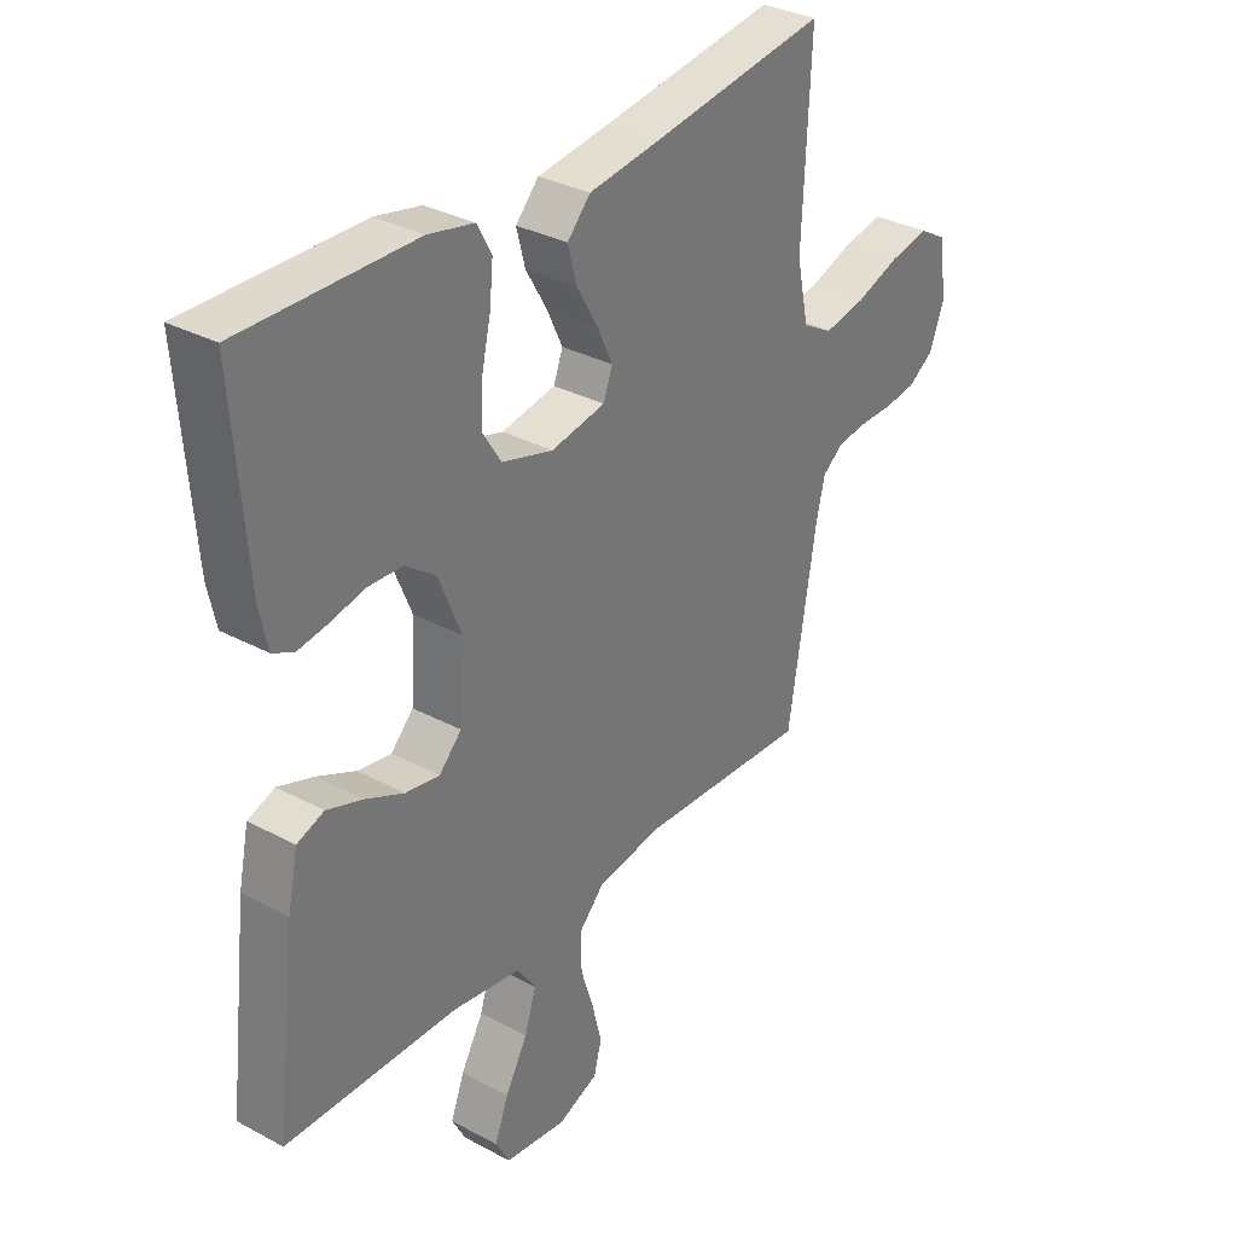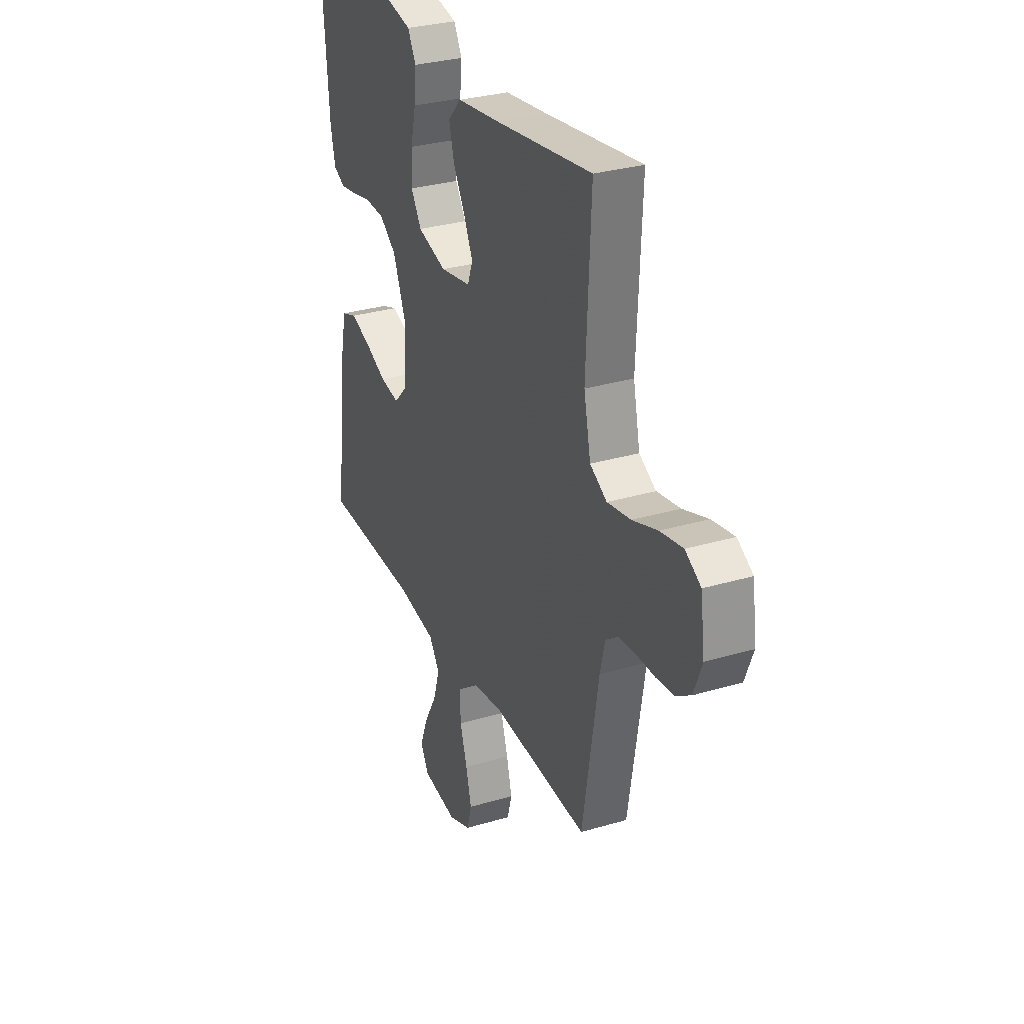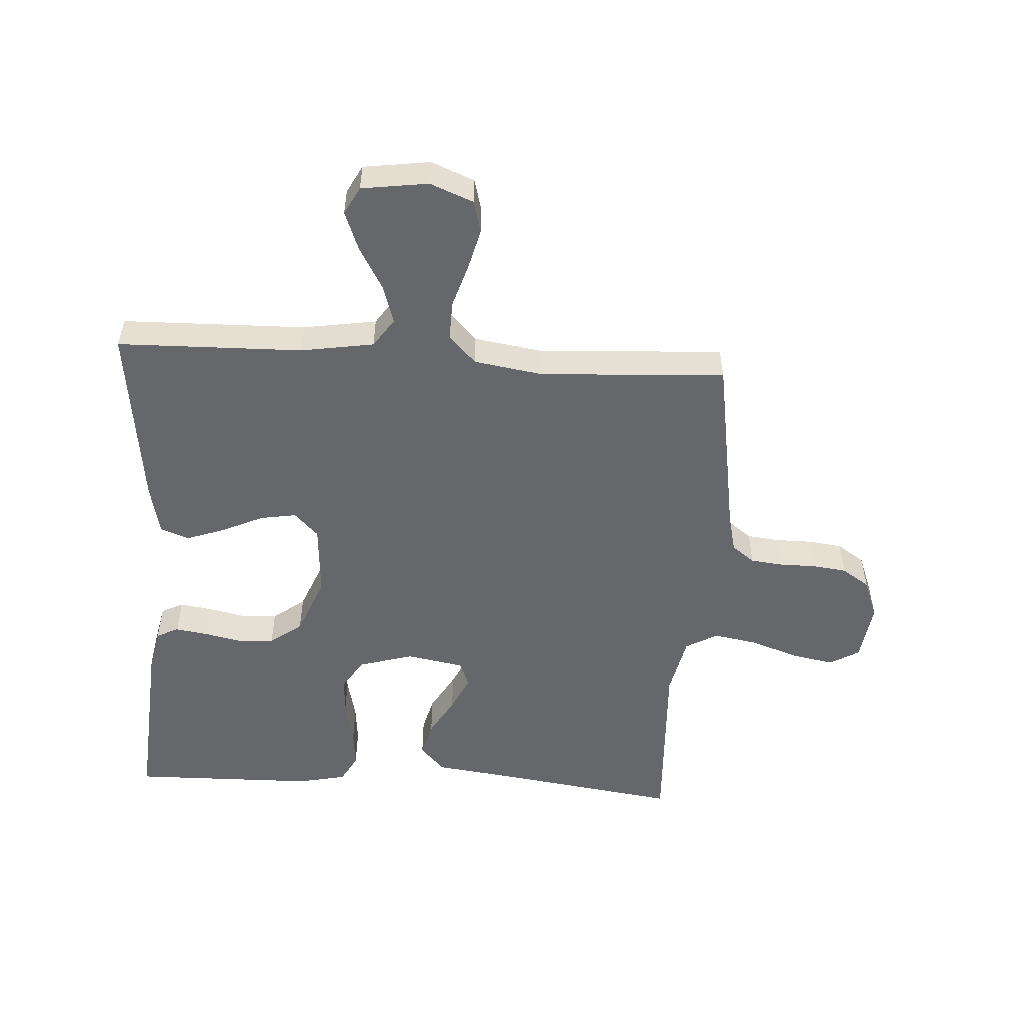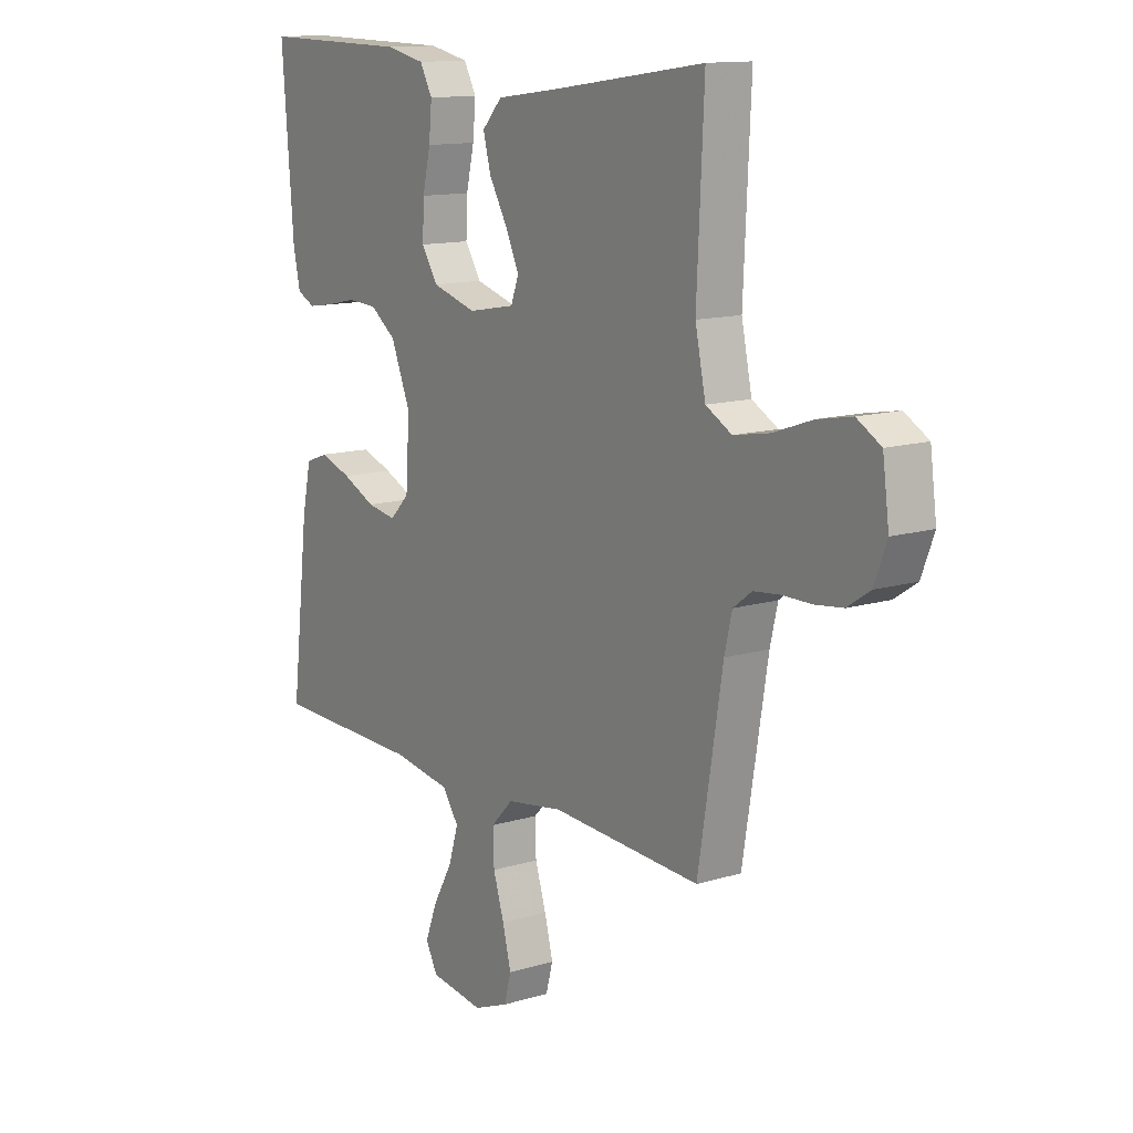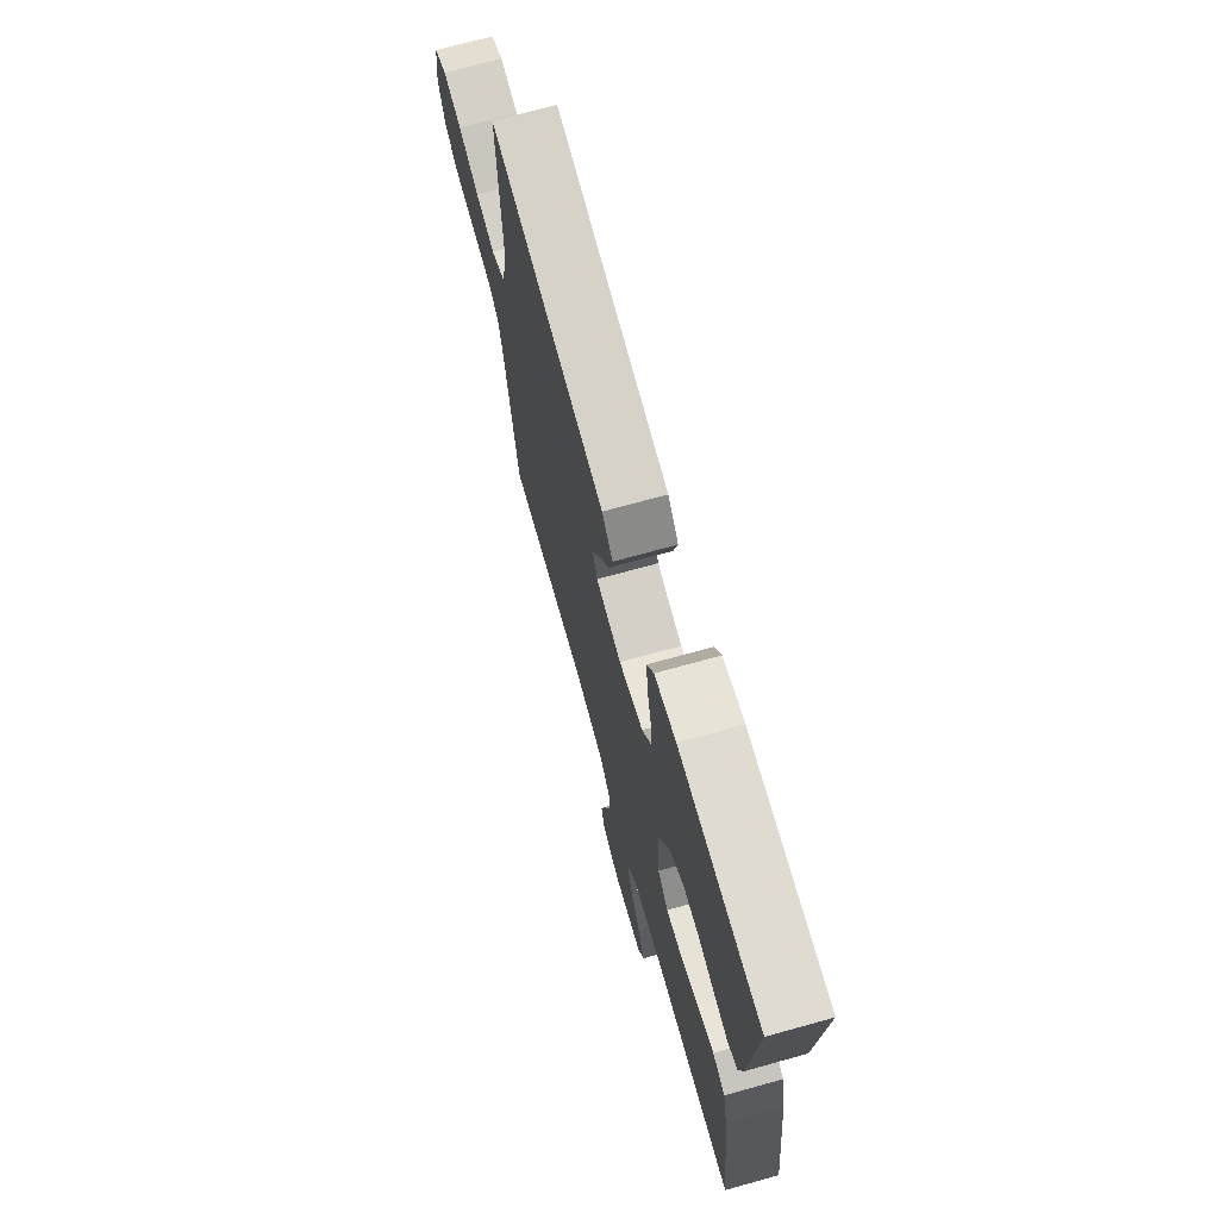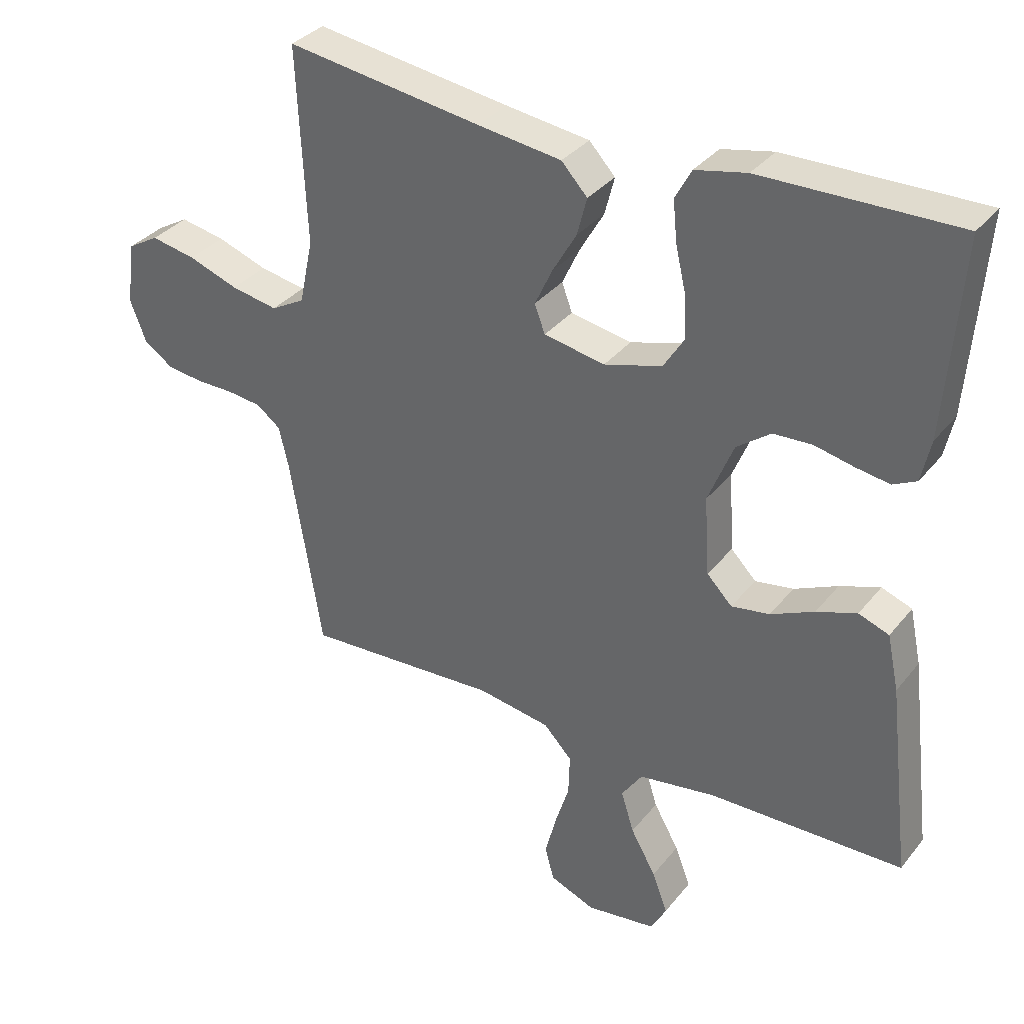
<metadata>
{"format":"obj","ext":"obj","renderer":"f3d","projection":"perspective","resolution":1024,"background":"white","views":[{"elev":32.8,"azim":126.6,"up":"+Z"},{"elev":30.7,"azim":-113.1,"up":"+Z"},{"elev":-52.2,"azim":176.5,"up":"+Y"},{"elev":12.9,"azim":-124.9,"up":"+Z"},{"elev":70.9,"azim":74.5,"up":"+Z"},{"elev":34.2,"azim":32.7,"up":"+Z"}]}
</metadata>
<code>
v -0.5 0.07 0.5
v -0.2 0.07 0.457
v -0.071 0.07 0.44
v -0.031 0.07 0.397
v -0.046 0.07 0.339
v -0.083 0.07 0.275
v -0.11 0.07 0.217
v -0.094 0.07 0.174
v 0 0.07 0.157
v 0.089 0.07 0.183
v 0.121 0.07 0.234
v 0.118 0.07 0.3
v 0.102 0.07 0.369
v 0.096 0.07 0.432
v 0.121 0.07 0.478
v 0.2 0.07 0.495
v 0.5 0.07 0.5
v 0.477 0.07 0.2
v 0.463 0.07 0.135
v 0.427 0.07 0.117
v 0.375 0.07 0.125
v 0.315 0.07 0.138
v 0.255 0.07 0.135
v 0.203 0.07 0.096
v 0.164 0.07 0
v 0.172 0.07 -0.121
v 0.211 0.07 -0.161
v 0.27 0.07 -0.151
v 0.337 0.07 -0.12
v 0.399 0.07 -0.098
v 0.446 0.07 -0.115
v 0.464 0.07 -0.2
v 0.5 0.07 -0.5
v 0.2 0.07 -0.506
v 0.081 0.07 -0.525
v 0.049 0.07 -0.572
v 0.069 0.07 -0.636
v 0.108 0.07 -0.705
v 0.132 0.07 -0.768
v 0.108 0.07 -0.813
v 0 0.07 -0.828
v -0.07 0.07 -0.8
v -0.084 0.07 -0.748
v -0.067 0.07 -0.681
v -0.045 0.07 -0.611
v -0.043 0.07 -0.547
v -0.087 0.07 -0.501
v -0.2 0.07 -0.483
v -0.5 0.07 -0.5
v -0.549 0.07 -0.2
v -0.564 0.07 -0.136
v -0.601 0.07 -0.108
v -0.654 0.07 -0.102
v -0.712 0.07 -0.102
v -0.768 0.07 -0.095
v -0.813 0.07 -0.065
v -0.838 0.07 0
v -0.825 0.07 0.097
v -0.777 0.07 0.125
v -0.708 0.07 0.112
v -0.631 0.07 0.085
v -0.559 0.07 0.072
v -0.507 0.07 0.101
v -0.486 0.07 0.2
v -0.5 0 0.5
v -0.2 0 0.457
v -0.071 0 0.44
v -0.031 0 0.397
v -0.046 0 0.339
v -0.083 0 0.275
v -0.11 0 0.217
v -0.094 0 0.174
v 0 0 0.157
v 0.089 0 0.183
v 0.121 0 0.234
v 0.118 0 0.3
v 0.102 0 0.369
v 0.096 0 0.432
v 0.121 0 0.478
v 0.2 0 0.495
v 0.5 0 0.5
v 0.477 0 0.2
v 0.463 0 0.135
v 0.427 0 0.117
v 0.375 0 0.125
v 0.315 0 0.138
v 0.255 0 0.135
v 0.203 0 0.096
v 0.164 0 0
v 0.172 0 -0.121
v 0.211 0 -0.161
v 0.27 0 -0.151
v 0.337 0 -0.12
v 0.399 0 -0.098
v 0.446 0 -0.115
v 0.464 0 -0.2
v 0.5 0 -0.5
v 0.2 0 -0.506
v 0.081 0 -0.525
v 0.049 0 -0.572
v 0.069 0 -0.636
v 0.108 0 -0.705
v 0.132 0 -0.768
v 0.108 0 -0.813
v 0 0 -0.828
v -0.07 0 -0.8
v -0.084 0 -0.748
v -0.067 0 -0.681
v -0.045 0 -0.611
v -0.043 0 -0.547
v -0.087 0 -0.501
v -0.2 0 -0.483
v -0.5 0 -0.5
v -0.549 0 -0.2
v -0.564 0 -0.136
v -0.601 0 -0.108
v -0.654 0 -0.102
v -0.712 0 -0.102
v -0.768 0 -0.095
v -0.813 0 -0.065
v -0.838 0 0
v -0.825 0 0.097
v -0.777 0 0.125
v -0.708 0 0.112
v -0.631 0 0.085
v -0.559 0 0.072
v -0.507 0 0.101
v -0.486 0 0.2
f 58 59 60 61
f 58 61 62
f 57 58 62
f 56 57 62
f 53 54 55 56
f 52 53 56 62
f 51 52 62 63
f 48 49 50
f 47 48 50 51
f 42 43 44 45
f 40 41 42 45
f 40 45 46
f 37 38 39 40
f 36 37 40 46
f 35 36 46 47
f 31 32 33 34
f 28 29 30 31
f 28 31 34 35
f 19 20 21 22
f 17 18 19 22
f 17 22 23
f 16 17 23 24
f 12 13 14 15
f 11 12 15 16
f 3 4 5 6
f 2 3 6 7
f 64 1 2 7
f 63 64 7 8
f 51 63 8 9
f 47 51 9 10
f 27 28 35 47
f 26 27 47
f 25 26 47 10
f 11 16 24 25
f 10 11 25
f 125 124 123 122
f 126 125 122
f 126 122 121
f 126 121 120
f 120 119 118 117
f 126 120 117 116
f 127 126 116 115
f 114 113 112
f 115 114 112 111
f 109 108 107 106
f 109 106 105 104
f 110 109 104
f 104 103 102 101
f 110 104 101 100
f 111 110 100 99
f 98 97 96 95
f 95 94 93 92
f 99 98 95 92
f 86 85 84 83
f 86 83 82 81
f 87 86 81
f 88 87 81 80
f 79 78 77 76
f 80 79 76 75
f 70 69 68 67
f 71 70 67 66
f 71 66 65 128
f 72 71 128 127
f 73 72 127 115
f 74 73 115 111
f 111 99 92 91
f 111 91 90
f 74 111 90 89
f 89 88 80 75
f 89 75 74
f 1 65 66 2
f 2 66 67 3
f 3 67 68 4
f 4 68 69 5
f 5 69 70 6
f 6 70 71 7
f 7 71 72 8
f 8 72 73 9
f 9 73 74 10
f 10 74 75 11
f 11 75 76 12
f 12 76 77 13
f 13 77 78 14
f 14 78 79 15
f 15 79 80 16
f 16 80 81 17
f 17 81 82 18
f 18 82 83 19
f 19 83 84 20
f 20 84 85 21
f 21 85 86 22
f 22 86 87 23
f 23 87 88 24
f 24 88 89 25
f 25 89 90 26
f 26 90 91 27
f 27 91 92 28
f 28 92 93 29
f 29 93 94 30
f 30 94 95 31
f 31 95 96 32
f 32 96 97 33
f 33 97 98 34
f 34 98 99 35
f 35 99 100 36
f 36 100 101 37
f 37 101 102 38
f 38 102 103 39
f 39 103 104 40
f 40 104 105 41
f 41 105 106 42
f 42 106 107 43
f 43 107 108 44
f 44 108 109 45
f 45 109 110 46
f 46 110 111 47
f 47 111 112 48
f 48 112 113 49
f 49 113 114 50
f 50 114 115 51
f 51 115 116 52
f 52 116 117 53
f 53 117 118 54
f 54 118 119 55
f 55 119 120 56
f 56 120 121 57
f 57 121 122 58
f 58 122 123 59
f 59 123 124 60
f 60 124 125 61
f 61 125 126 62
f 62 126 127 63
f 63 127 128 64
f 64 128 65 1

</code>
